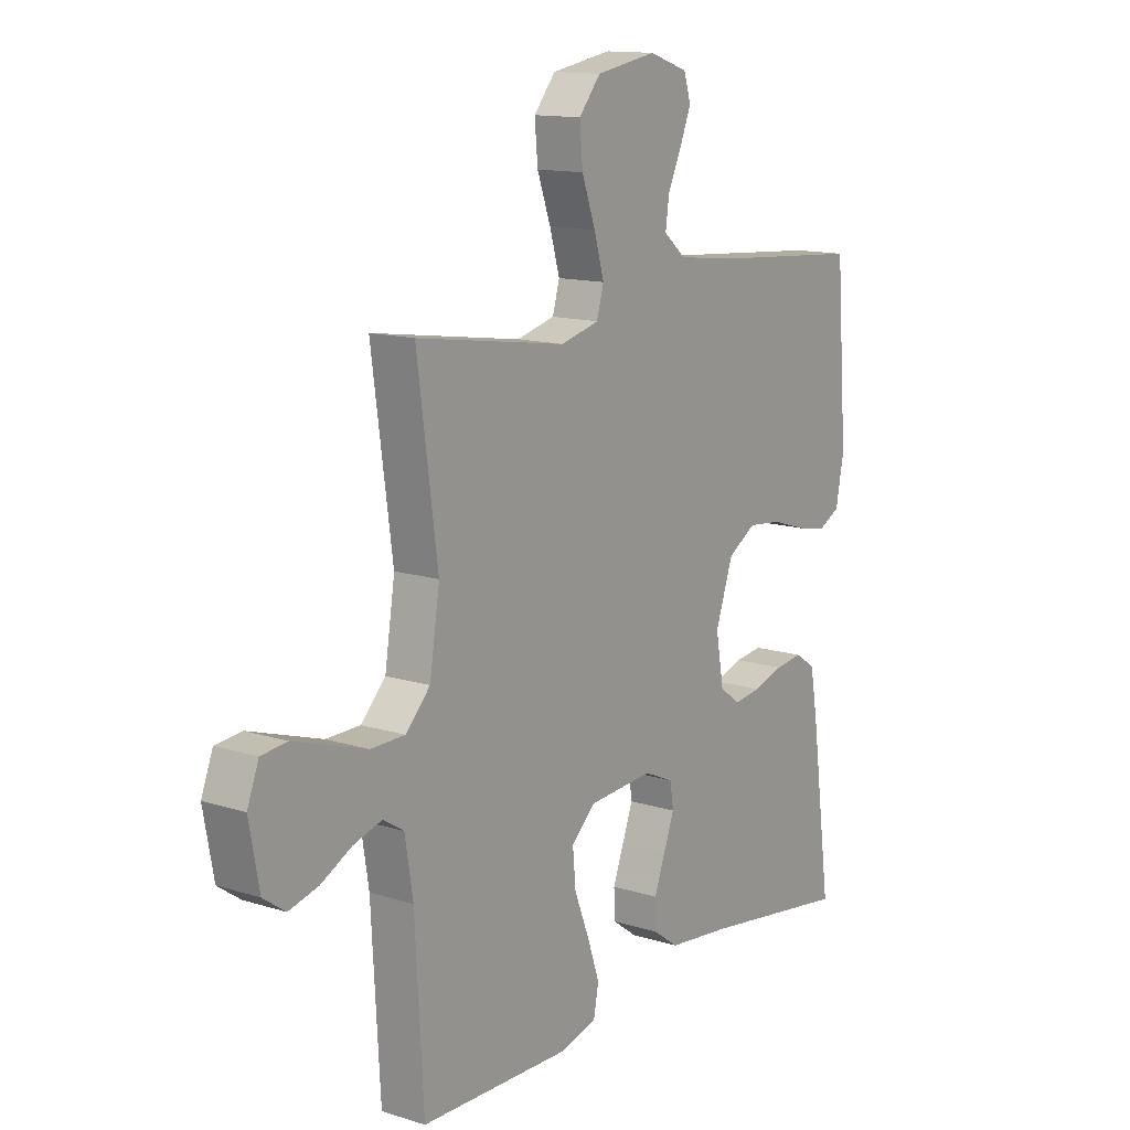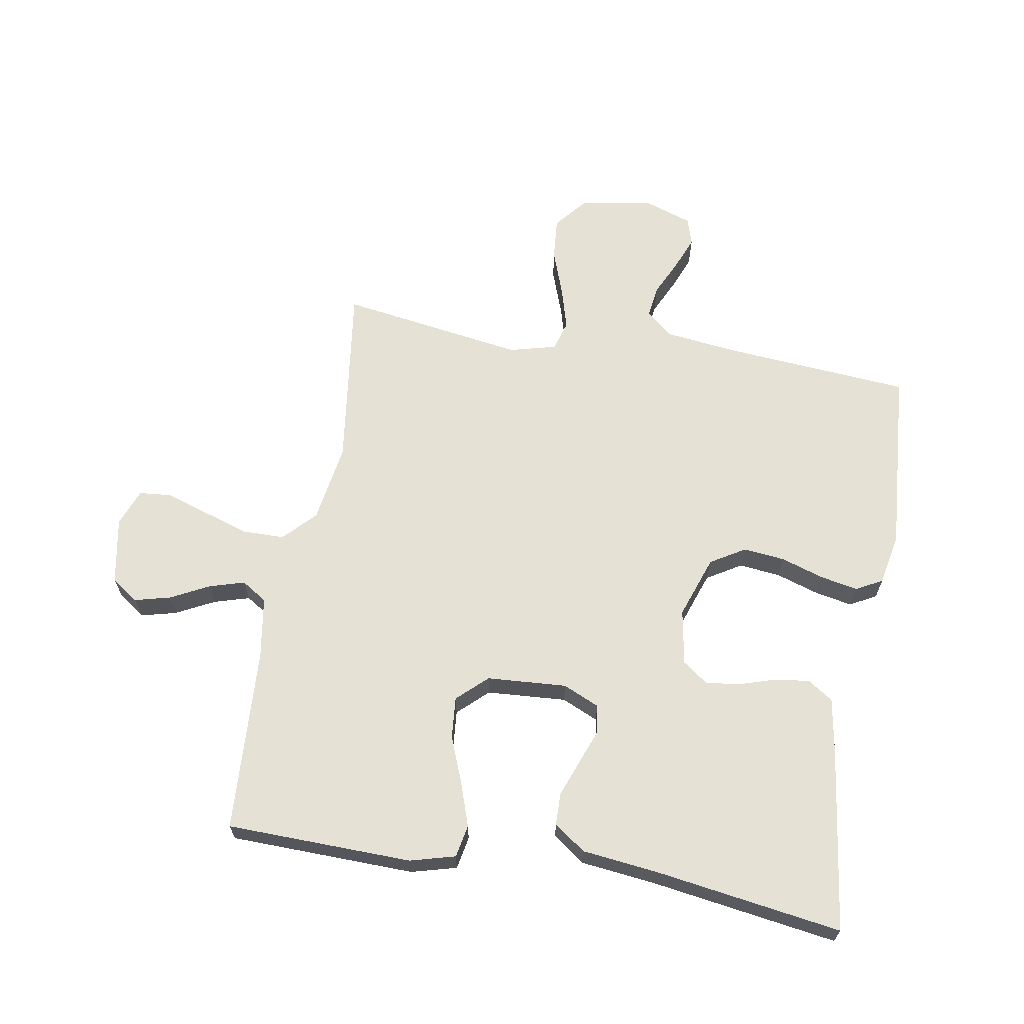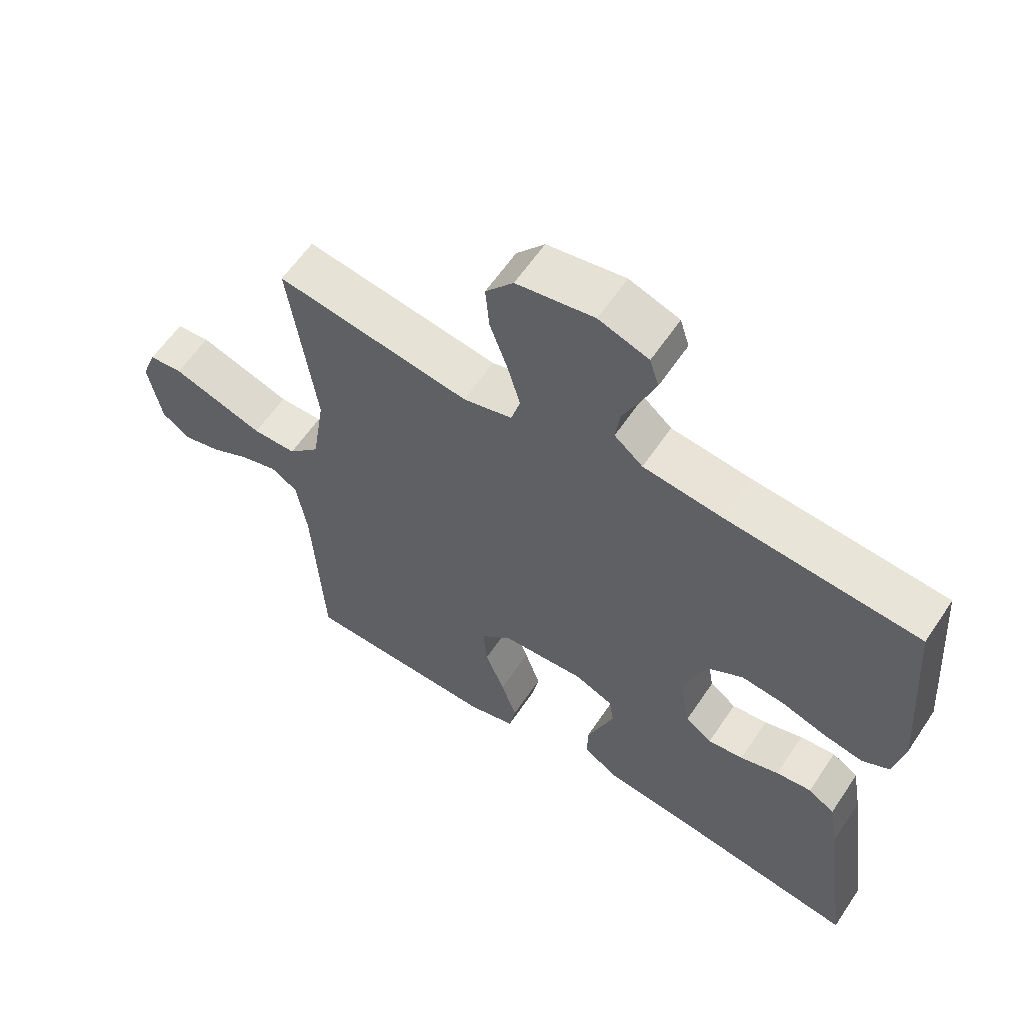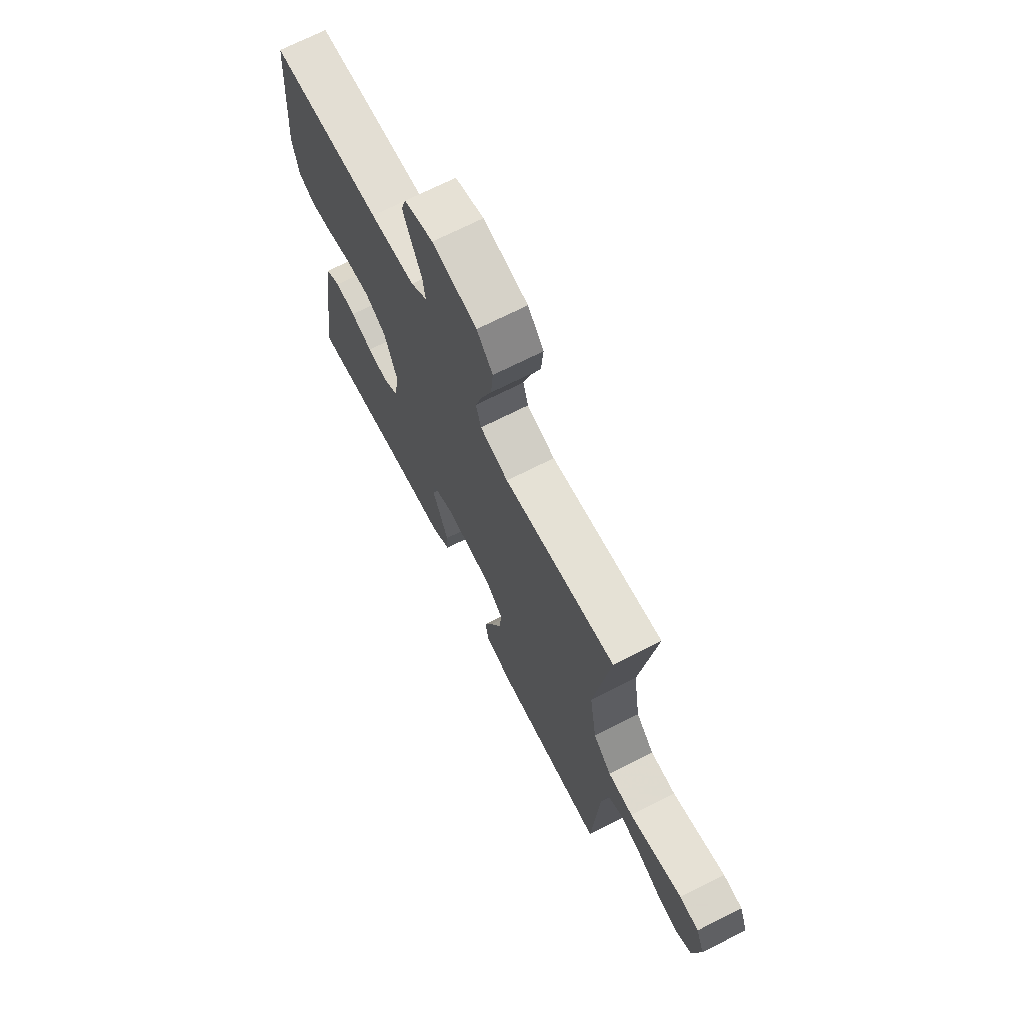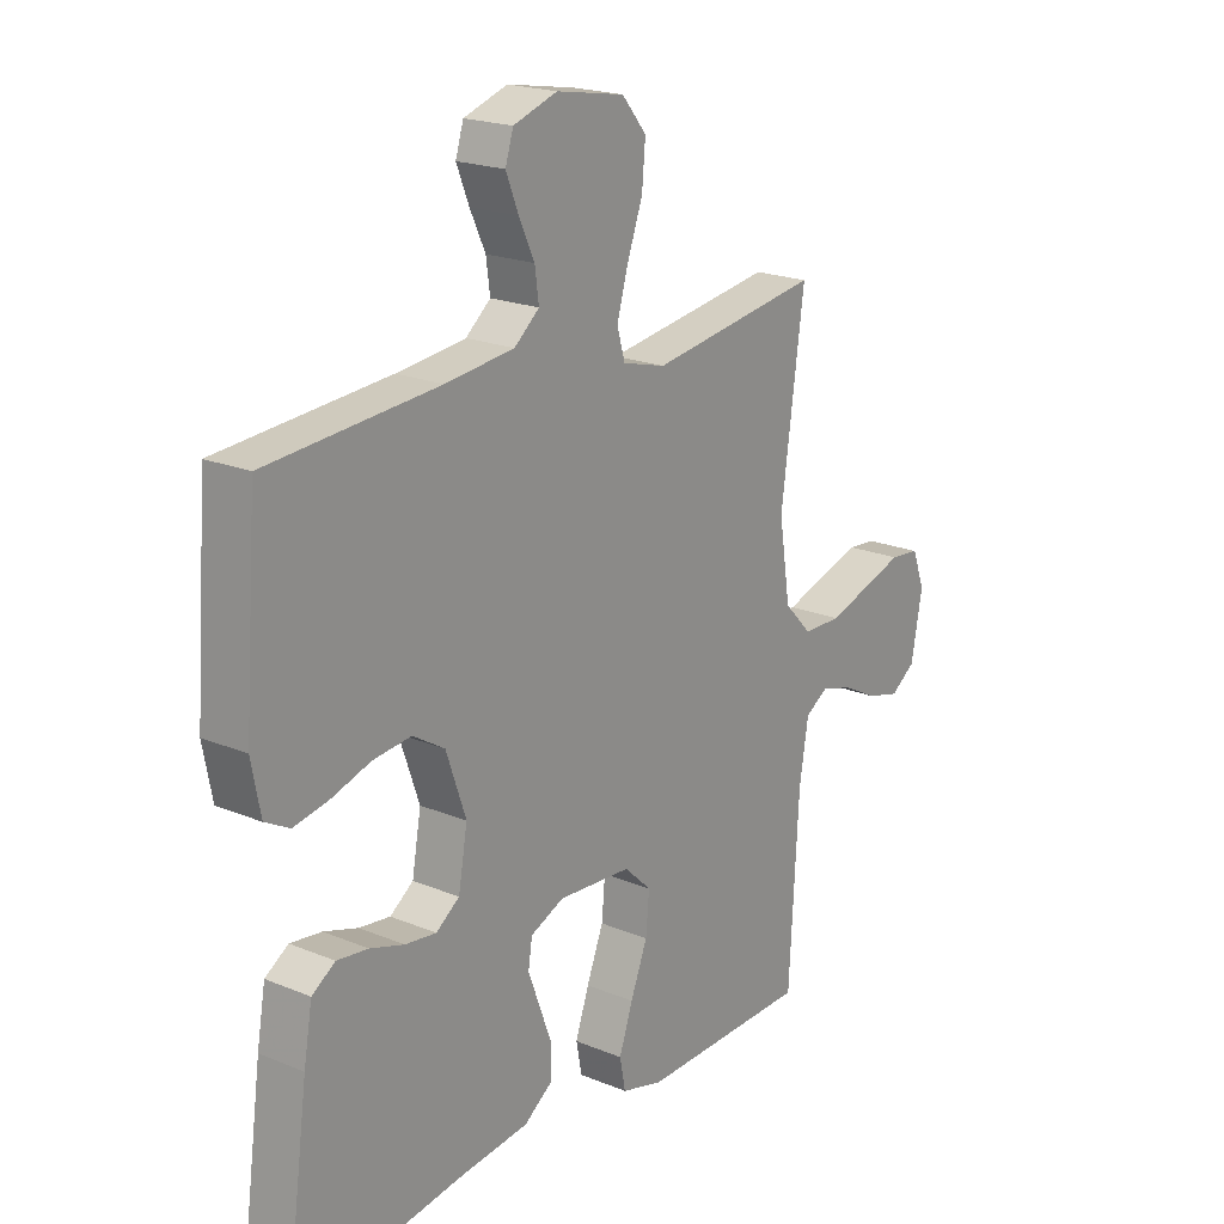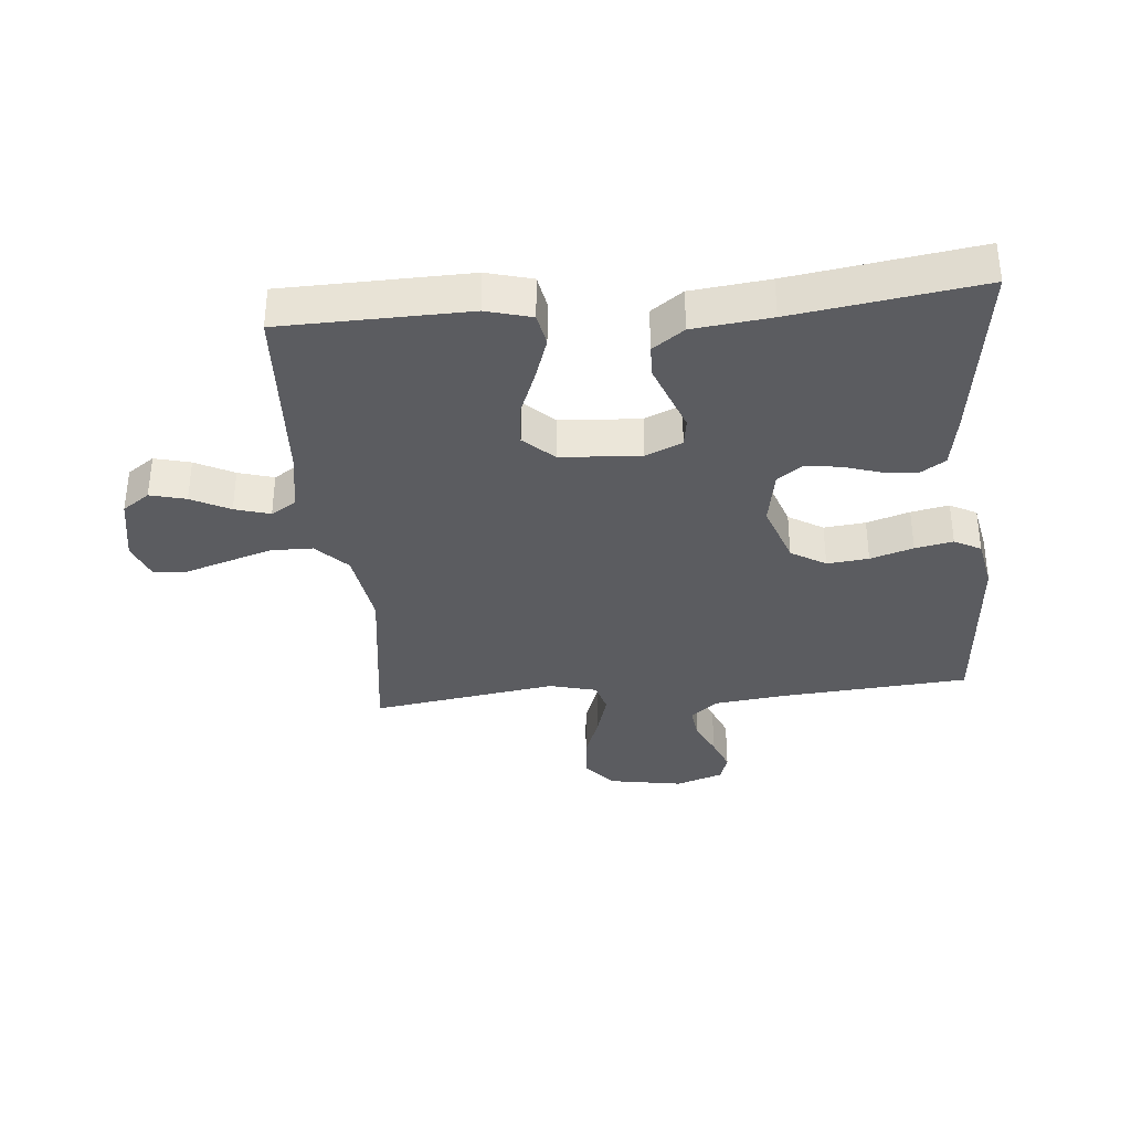
<metadata>
{"format":"obj","ext":"obj","renderer":"f3d","projection":"perspective","resolution":1024,"background":"white","views":[{"elev":13.4,"azim":125.4,"up":"+Z"},{"elev":65.1,"azim":-170.1,"up":"+Y"},{"elev":60.1,"azim":-146.3,"up":"+Z"},{"elev":70.3,"azim":63.1,"up":"+Z"},{"elev":20.2,"azim":-52.9,"up":"+Z"},{"elev":-35.1,"azim":-174.7,"up":"+Y"}]}
</metadata>
<code>
v 0.5 0.07 -0.5
v 0.2 0.07 -0.506
v 0.127 0.07 -0.486
v 0.117 0.07 -0.433
v 0.141 0.07 -0.363
v 0.171 0.07 -0.287
v 0.177 0.07 -0.22
v 0.129 0.07 -0.175
v 0 0.07 -0.166
v -0.059 0.07 -0.192
v -0.066 0.07 -0.238
v -0.045 0.07 -0.294
v -0.023 0.07 -0.353
v -0.024 0.07 -0.405
v -0.075 0.07 -0.442
v -0.2 0.07 -0.456
v -0.5 0.07 -0.5
v -0.459 0.07 -0.2
v -0.444 0.07 -0.114
v -0.403 0.07 -0.087
v -0.348 0.07 -0.094
v -0.288 0.07 -0.113
v -0.233 0.07 -0.12
v -0.192 0.07 -0.09
v -0.176 0.07 0
v -0.211 0.07 0.101
v -0.267 0.07 0.135
v -0.334 0.07 0.128
v -0.403 0.07 0.106
v -0.464 0.07 0.094
v -0.507 0.07 0.117
v -0.523 0.07 0.2
v -0.5 0.07 0.5
v -0.2 0.07 0.523
v -0.079 0.07 0.537
v -0.035 0.07 0.574
v -0.042 0.07 0.626
v -0.069 0.07 0.684
v -0.091 0.07 0.739
v -0.077 0.07 0.784
v 0 0.07 0.81
v 0.12 0.07 0.789
v 0.163 0.07 0.737
v 0.157 0.07 0.668
v 0.13 0.07 0.593
v 0.11 0.07 0.524
v 0.124 0.07 0.475
v 0.2 0.07 0.455
v 0.5 0.07 0.5
v 0.459 0.07 0.2
v 0.479 0.07 0.071
v 0.528 0.07 0.02
v 0.596 0.07 0.019
v 0.671 0.07 0.043
v 0.74 0.07 0.065
v 0.792 0.07 0.06
v 0.815 0.07 0
v 0.795 0.07 -0.108
v 0.751 0.07 -0.139
v 0.693 0.07 -0.124
v 0.631 0.07 -0.092
v 0.574 0.07 -0.075
v 0.533 0.07 -0.101
v 0.517 0.07 -0.2
v 0.5 0 -0.5
v 0.2 0 -0.506
v 0.127 0 -0.486
v 0.117 0 -0.433
v 0.141 0 -0.363
v 0.171 0 -0.287
v 0.177 0 -0.22
v 0.129 0 -0.175
v 0 0 -0.166
v -0.059 0 -0.192
v -0.066 0 -0.238
v -0.045 0 -0.294
v -0.023 0 -0.353
v -0.024 0 -0.405
v -0.075 0 -0.442
v -0.2 0 -0.456
v -0.5 0 -0.5
v -0.459 0 -0.2
v -0.444 0 -0.114
v -0.403 0 -0.087
v -0.348 0 -0.094
v -0.288 0 -0.113
v -0.233 0 -0.12
v -0.192 0 -0.09
v -0.176 0 0
v -0.211 0 0.101
v -0.267 0 0.135
v -0.334 0 0.128
v -0.403 0 0.106
v -0.464 0 0.094
v -0.507 0 0.117
v -0.523 0 0.2
v -0.5 0 0.5
v -0.2 0 0.523
v -0.079 0 0.537
v -0.035 0 0.574
v -0.042 0 0.626
v -0.069 0 0.684
v -0.091 0 0.739
v -0.077 0 0.784
v 0 0 0.81
v 0.12 0 0.789
v 0.163 0 0.737
v 0.157 0 0.668
v 0.13 0 0.593
v 0.11 0 0.524
v 0.124 0 0.475
v 0.2 0 0.455
v 0.5 0 0.5
v 0.459 0 0.2
v 0.479 0 0.071
v 0.528 0 0.02
v 0.596 0 0.019
v 0.671 0 0.043
v 0.74 0 0.065
v 0.792 0 0.06
v 0.815 0 0
v 0.795 0 -0.108
v 0.751 0 -0.139
v 0.693 0 -0.124
v 0.631 0 -0.092
v 0.574 0 -0.075
v 0.533 0 -0.101
v 0.517 0 -0.2
f 58 59 60 61
f 58 61 62
f 57 58 62
f 56 57 62
f 53 54 55 56
f 53 56 62
f 52 53 62 63
f 48 49 50
f 47 48 50 51
f 42 43 44 45
f 42 45 46
f 41 42 46
f 40 41 46 47
f 37 38 39 40
f 31 32 33 34
f 31 34 35
f 28 29 30 31
f 27 28 31 35
f 26 27 35 36
f 19 20 21 22
f 19 22 23
f 16 17 18 19
f 16 19 23
f 15 16 23 24
f 11 12 13 14
f 11 14 15 24
f 3 4 5 6
f 1 2 3 6
f 64 1 6 7
f 51 52 63 64
f 47 51 64 7
f 37 40 47 7
f 36 37 7 8
f 25 26 36 8
f 10 11 24 25
f 9 10 25
f 8 9 25
f 125 124 123 122
f 126 125 122
f 126 122 121
f 126 121 120
f 120 119 118 117
f 126 120 117
f 127 126 117 116
f 114 113 112
f 115 114 112 111
f 109 108 107 106
f 110 109 106
f 110 106 105
f 111 110 105 104
f 104 103 102 101
f 98 97 96 95
f 99 98 95
f 95 94 93 92
f 99 95 92 91
f 100 99 91 90
f 86 85 84 83
f 87 86 83
f 83 82 81 80
f 87 83 80
f 88 87 80 79
f 78 77 76 75
f 88 79 78 75
f 70 69 68 67
f 70 67 66 65
f 71 70 65 128
f 128 127 116 115
f 71 128 115 111
f 71 111 104 101
f 72 71 101 100
f 72 100 90 89
f 89 88 75 74
f 89 74 73
f 89 73 72
f 1 65 66 2
f 2 66 67 3
f 3 67 68 4
f 4 68 69 5
f 5 69 70 6
f 6 70 71 7
f 7 71 72 8
f 8 72 73 9
f 9 73 74 10
f 10 74 75 11
f 11 75 76 12
f 12 76 77 13
f 13 77 78 14
f 14 78 79 15
f 15 79 80 16
f 16 80 81 17
f 17 81 82 18
f 18 82 83 19
f 19 83 84 20
f 20 84 85 21
f 21 85 86 22
f 22 86 87 23
f 23 87 88 24
f 24 88 89 25
f 25 89 90 26
f 26 90 91 27
f 27 91 92 28
f 28 92 93 29
f 29 93 94 30
f 30 94 95 31
f 31 95 96 32
f 32 96 97 33
f 33 97 98 34
f 34 98 99 35
f 35 99 100 36
f 36 100 101 37
f 37 101 102 38
f 38 102 103 39
f 39 103 104 40
f 40 104 105 41
f 41 105 106 42
f 42 106 107 43
f 43 107 108 44
f 44 108 109 45
f 45 109 110 46
f 46 110 111 47
f 47 111 112 48
f 48 112 113 49
f 49 113 114 50
f 50 114 115 51
f 51 115 116 52
f 52 116 117 53
f 53 117 118 54
f 54 118 119 55
f 55 119 120 56
f 56 120 121 57
f 57 121 122 58
f 58 122 123 59
f 59 123 124 60
f 60 124 125 61
f 61 125 126 62
f 62 126 127 63
f 63 127 128 64
f 64 128 65 1

</code>
